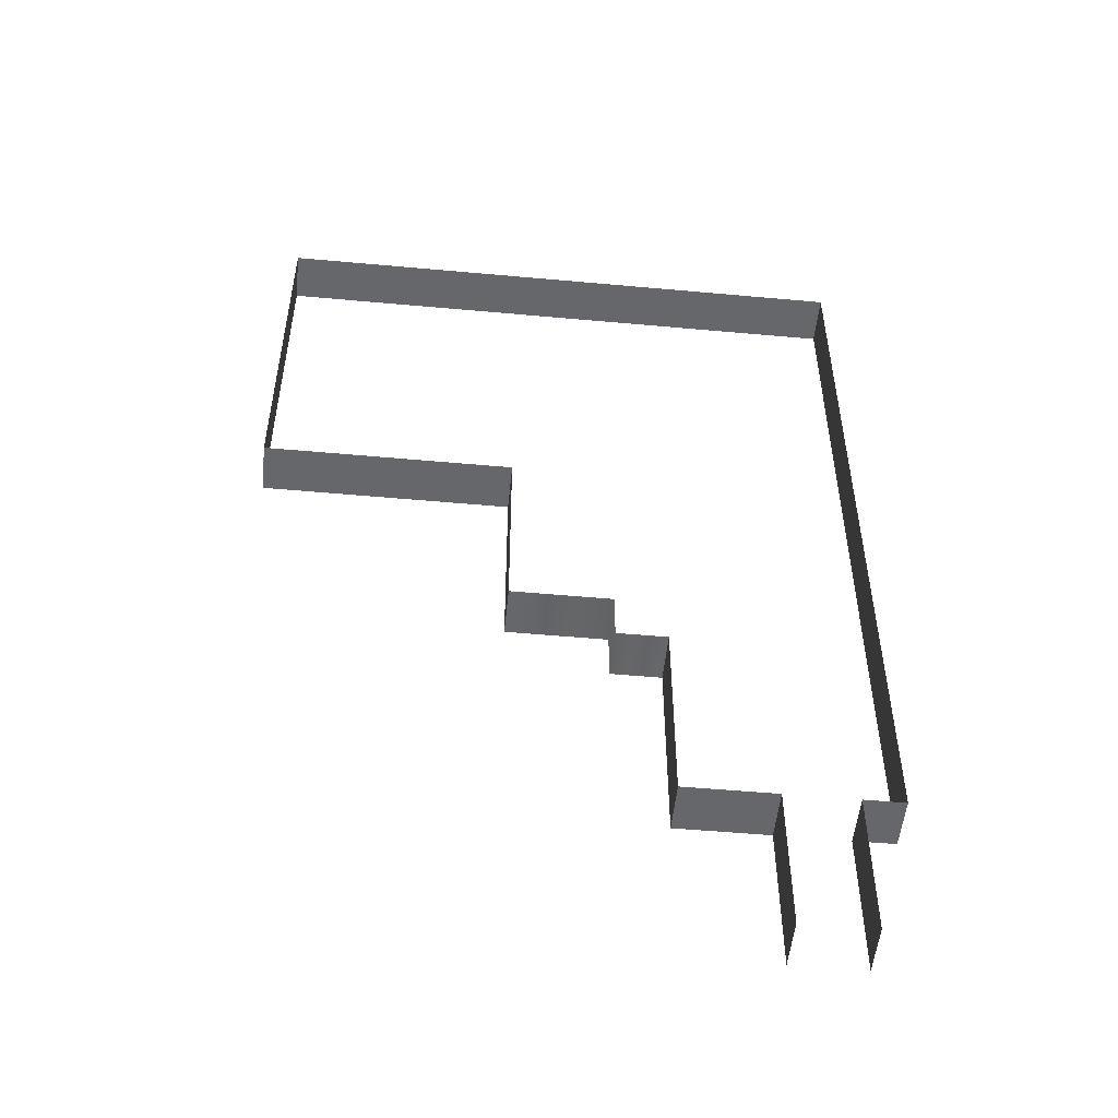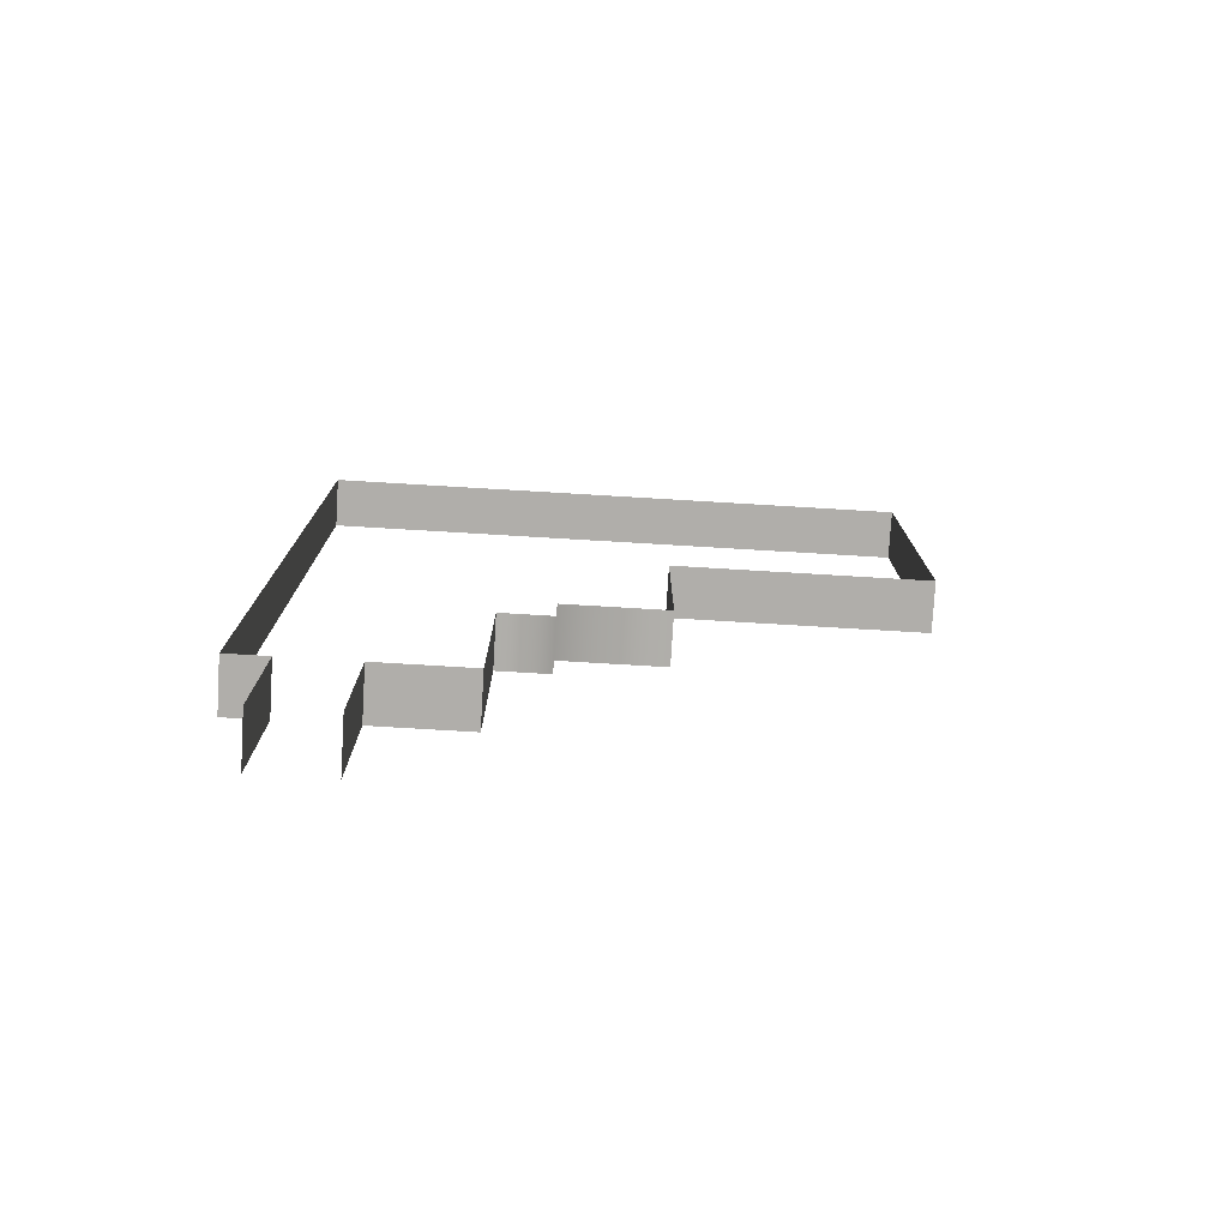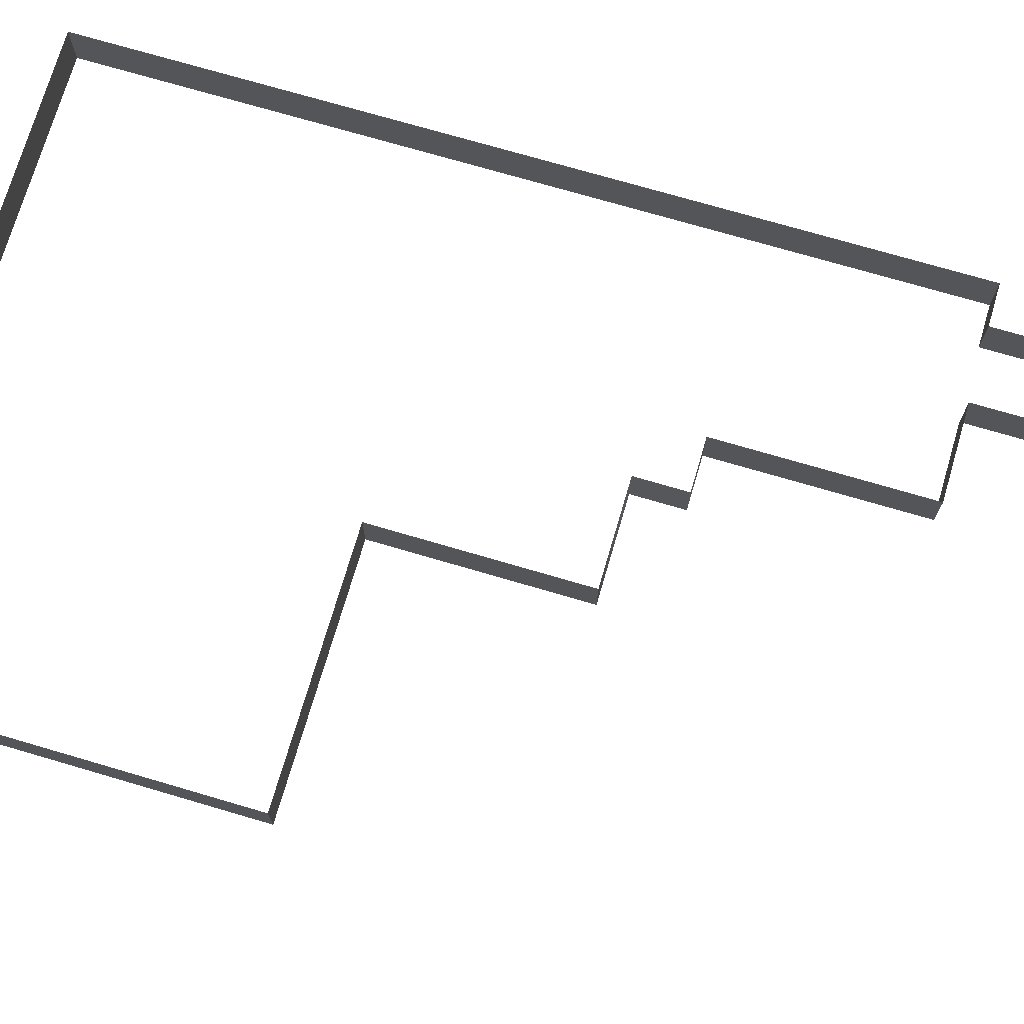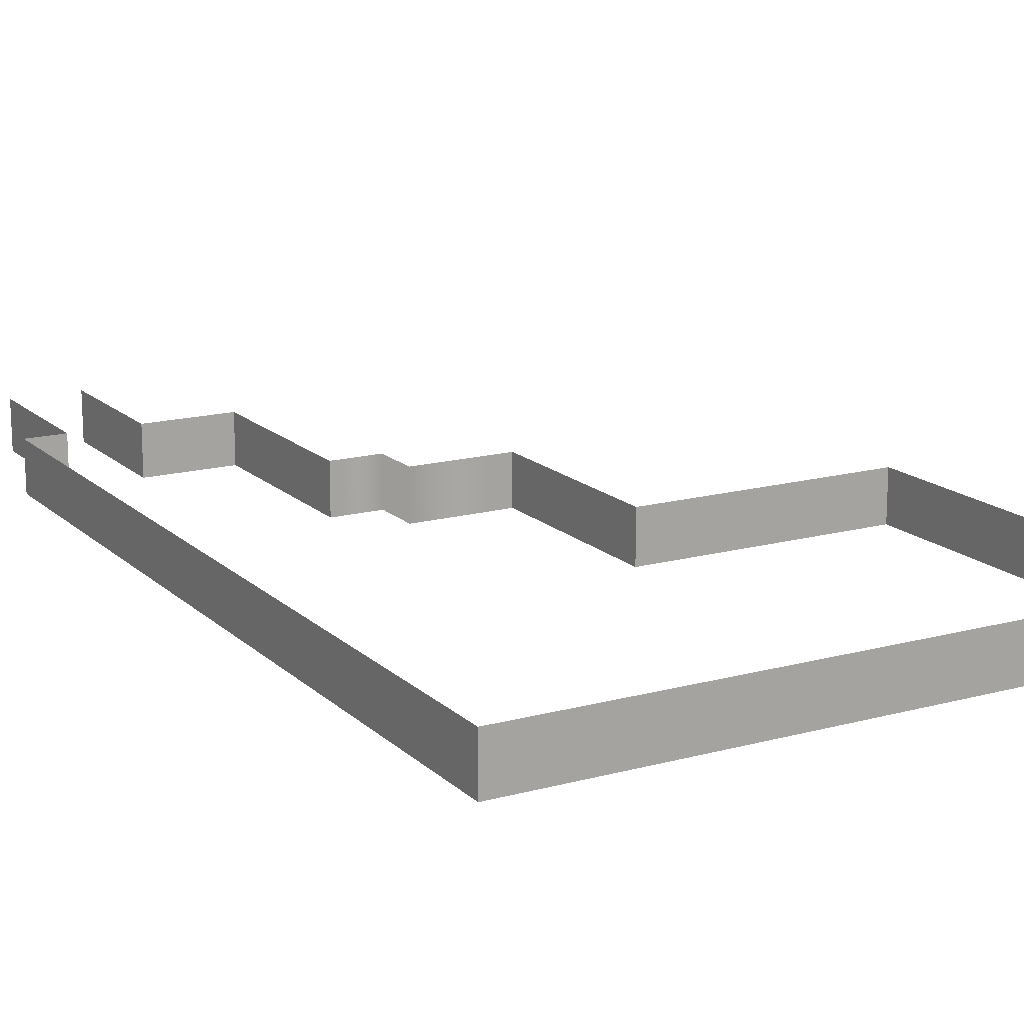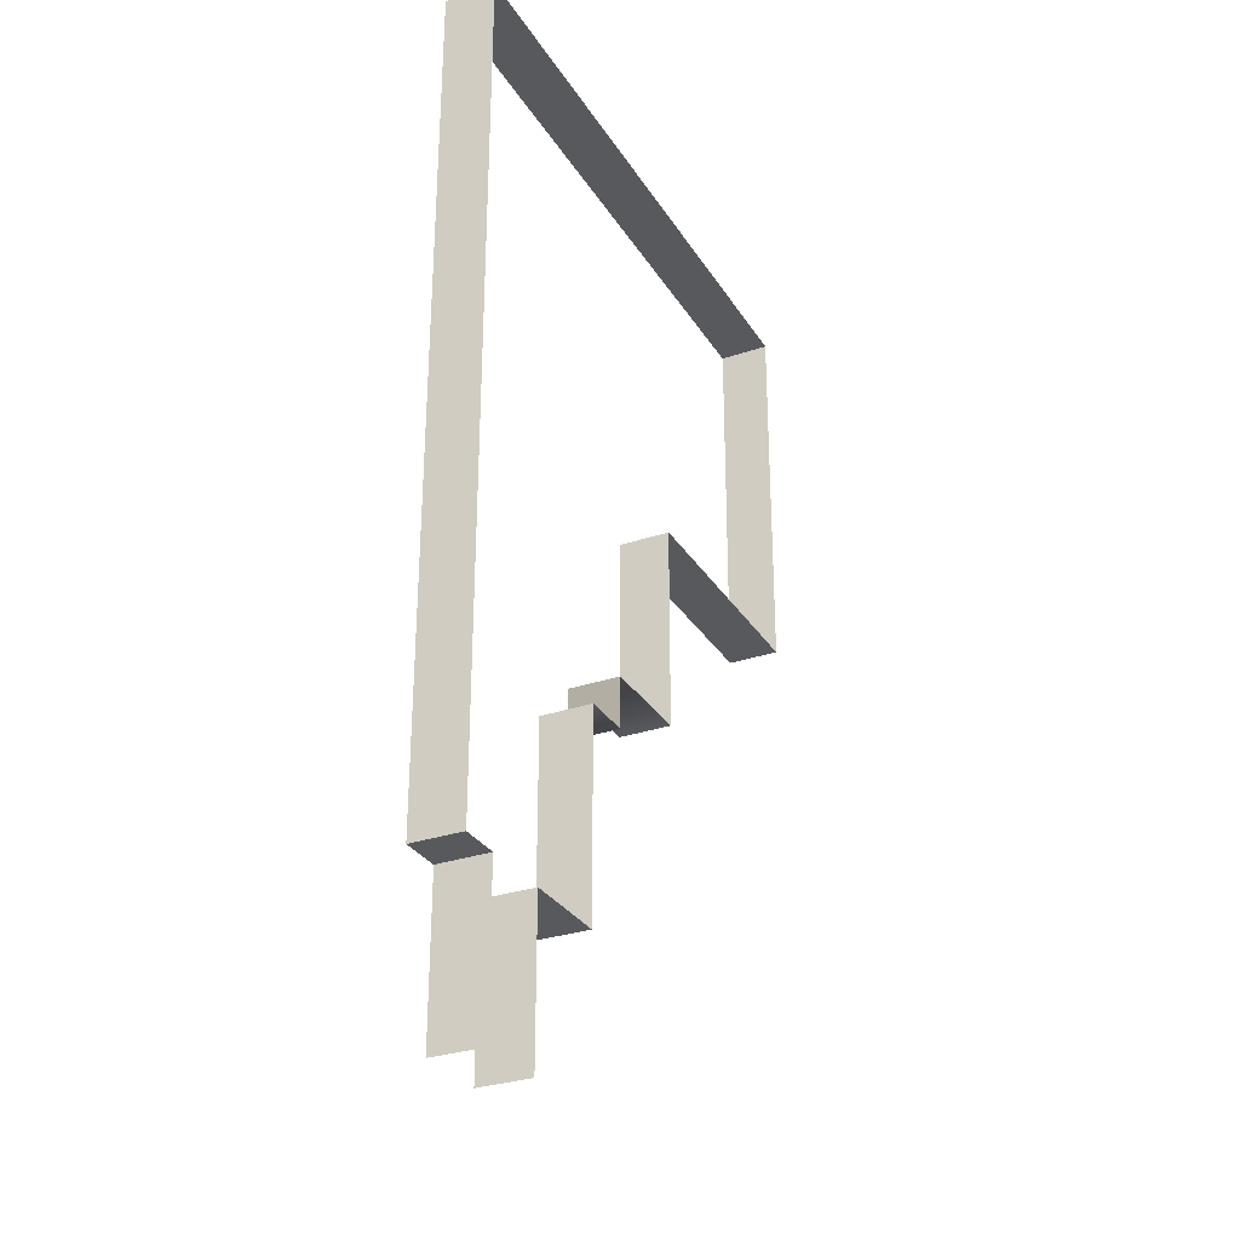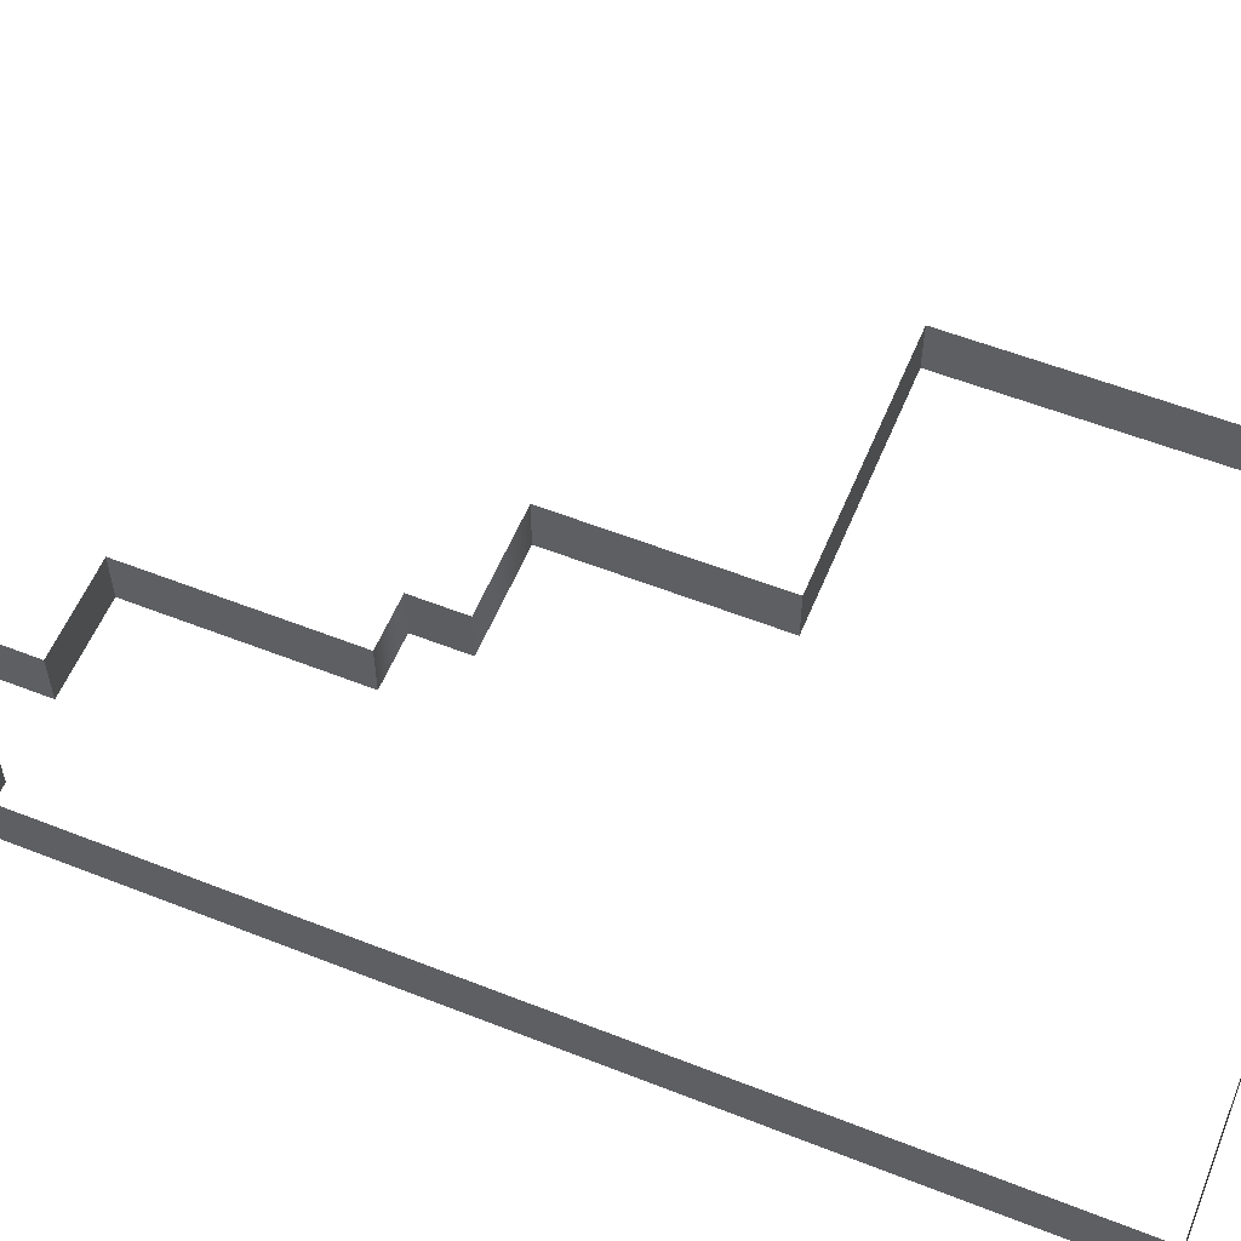
<metadata>
{"format":"obj","ext":"obj","renderer":"f3d","projection":"perspective","resolution":1024,"background":"white","views":[{"elev":-52.2,"azim":174.4,"up":"+Z"},{"elev":-77.8,"azim":-3.4,"up":"+Z"},{"elev":73.1,"azim":106.4,"up":"+Y"},{"elev":15.9,"azim":-29.5,"up":"+Y"},{"elev":-30.1,"azim":-63.7,"up":"+Z"},{"elev":57.1,"azim":-67.7,"up":"+Y"}]}
</metadata>
<code>
o Cube.002
v 0.3 2e-06 -15.5
v -0.5 1 -15.5
v -0.5 2e-06 -15.5
v 11.5 1e-06 -6.5
v 6.5 1 -6.5
v 6.5 1e-06 -6.5
v 11.5 0 1
v 11.5 1 -6.5
v -0.5 0 1
v 11.5 1 1
v 6.5 1e-06 -10.5
v 3.5 1 -11.5
v 3.5 1e-06 -11.5
v -0.5 1 1
v 0.3 1 -18.5
v 0.3 1 -15.5
v 1.7 1 -15.5
v 1.7 2e-06 -18.5
v 1.7 2e-06 -15.5
v 3.5 1 -15.5
v 3.5 2e-06 -15.5
v 6.5 1 -10.5
v 0.3 2e-06 -18.5
v 1.7 1 -18.5
v 4.5 1e-06 -10.5
v 4.5 1 -10.5
v 4.5 1e-06 -11.5
v 4.5 1 -11.5
f 4 8 5 6
f 21 20 17 19
f 5 22 11 6
f 26 28 27 25
f 1 23 15 16
f 3 2 14 9
f 17 24 18 19
f 28 12 13 27
f 7 10 8 4
f 9 14 10 7
f 22 26 25 11
f 13 12 20 21
f 1 16 2 3

</code>
